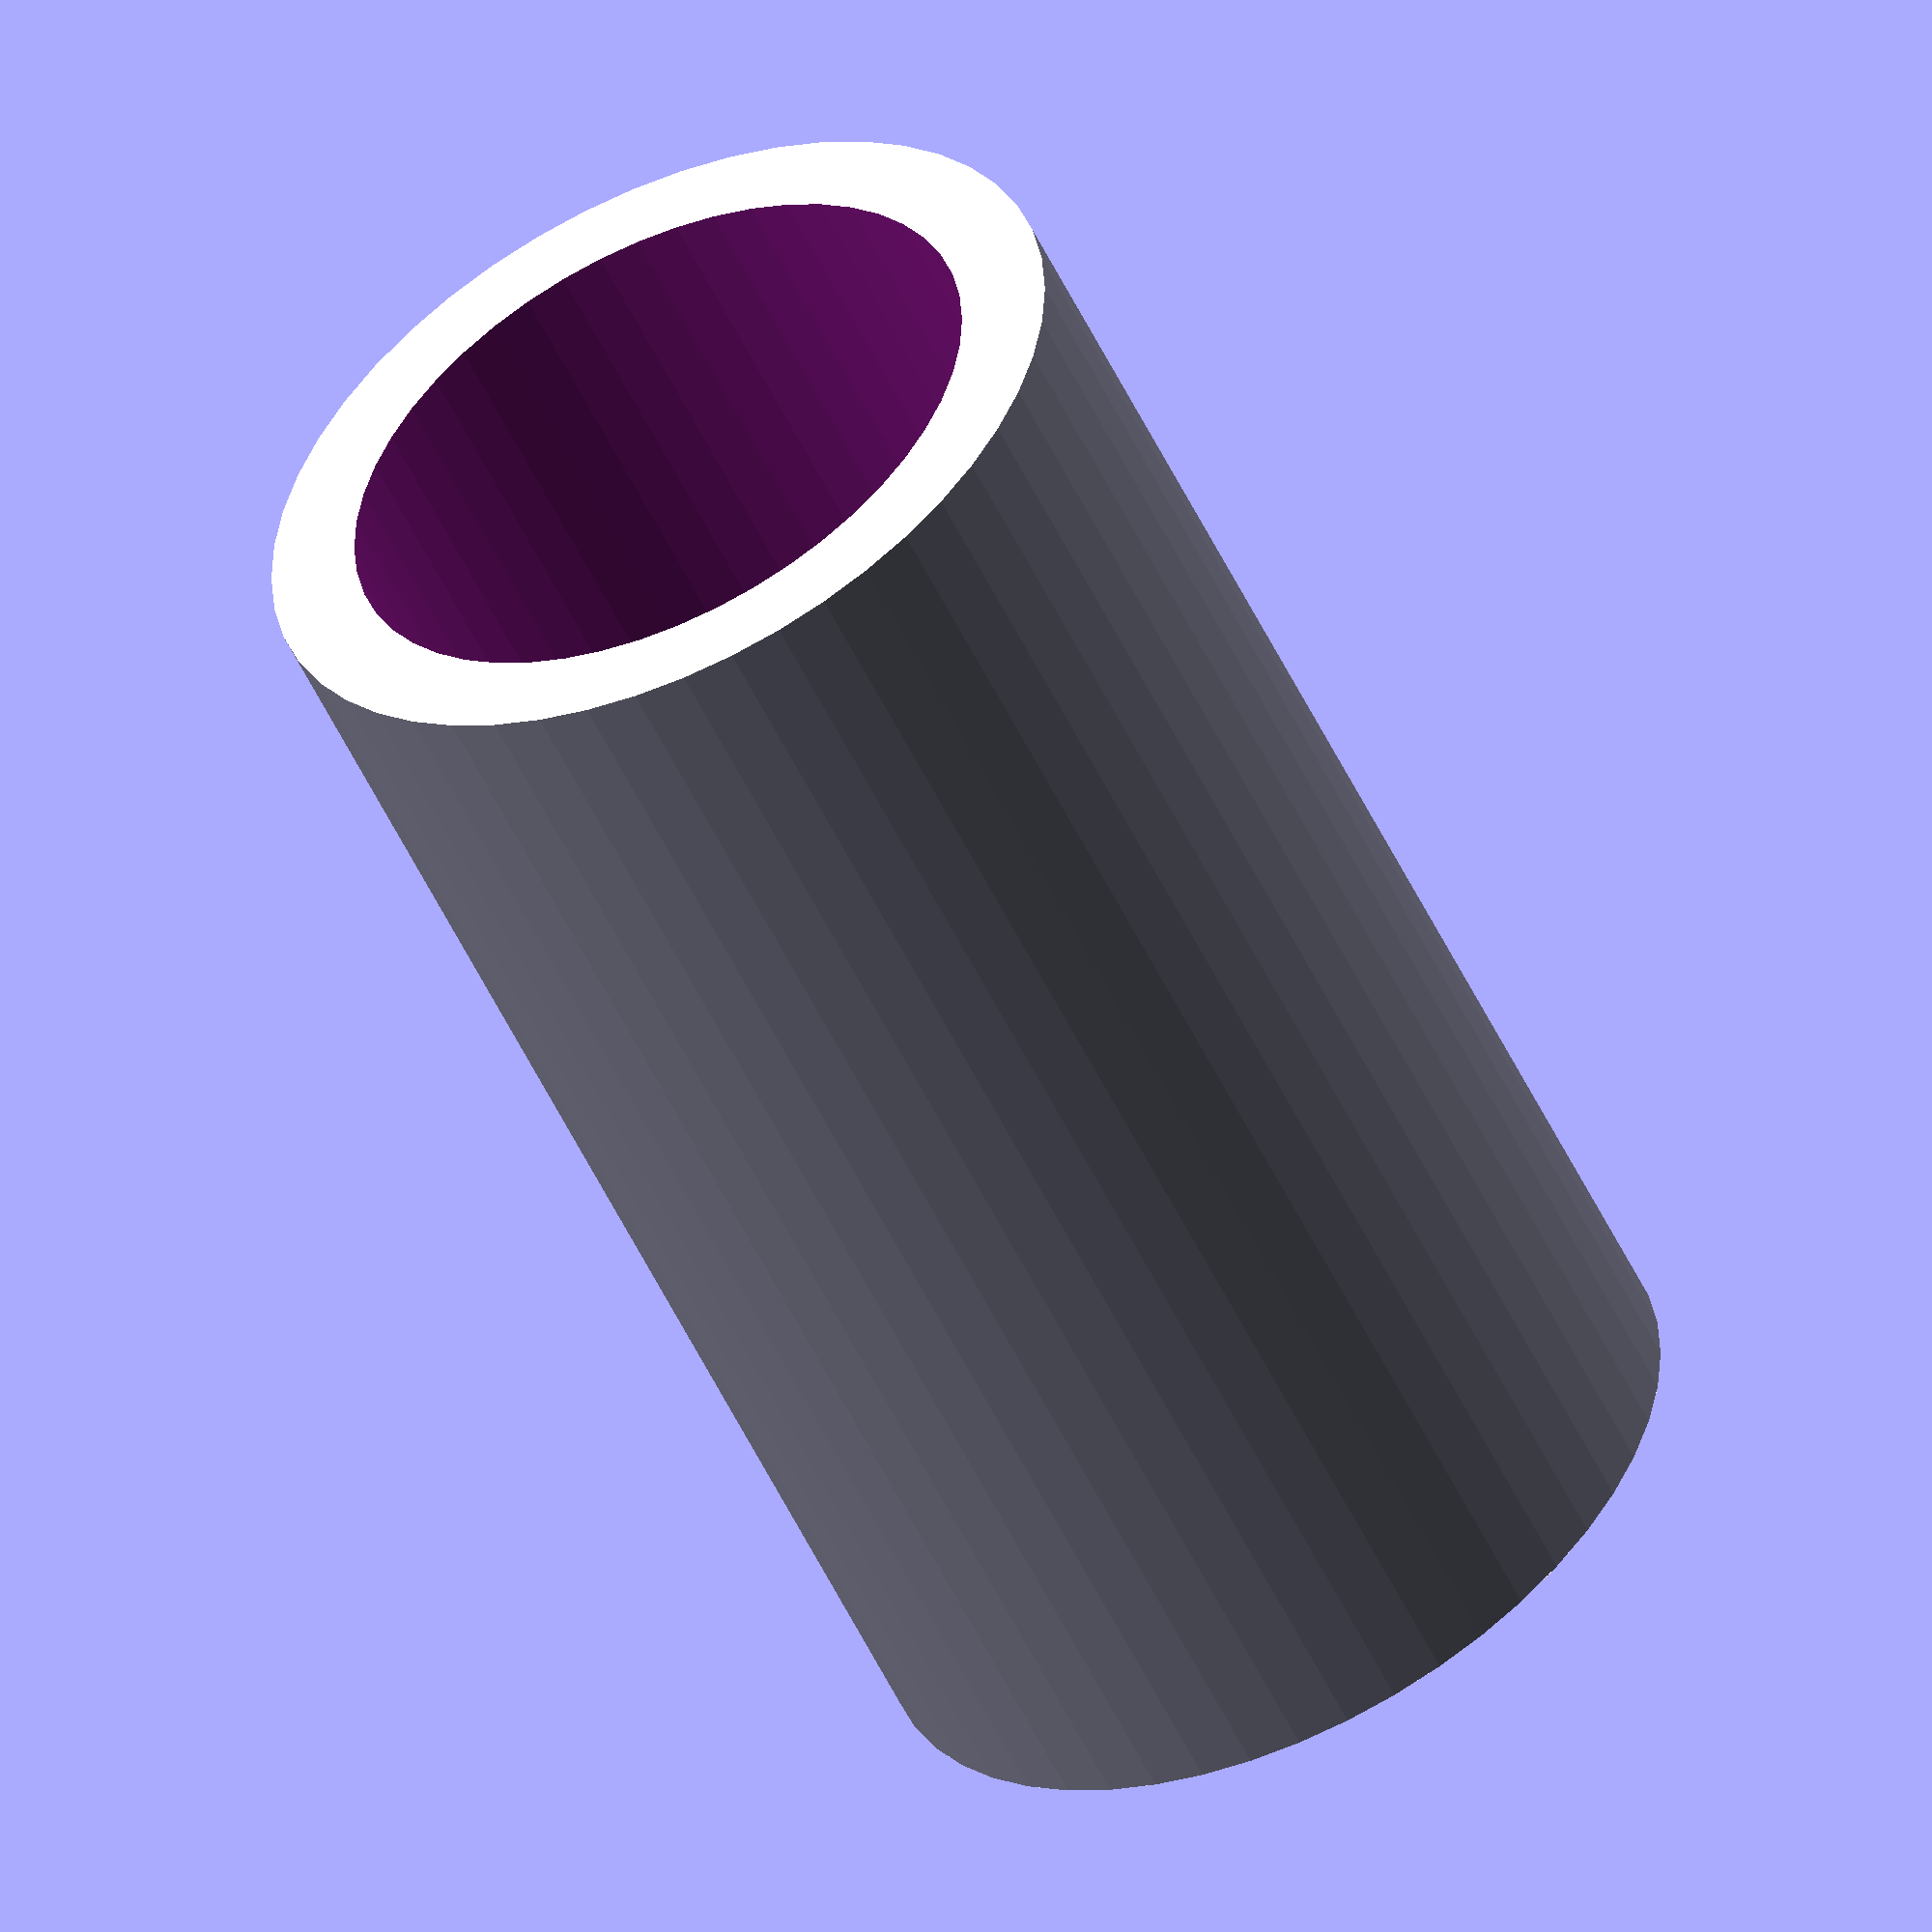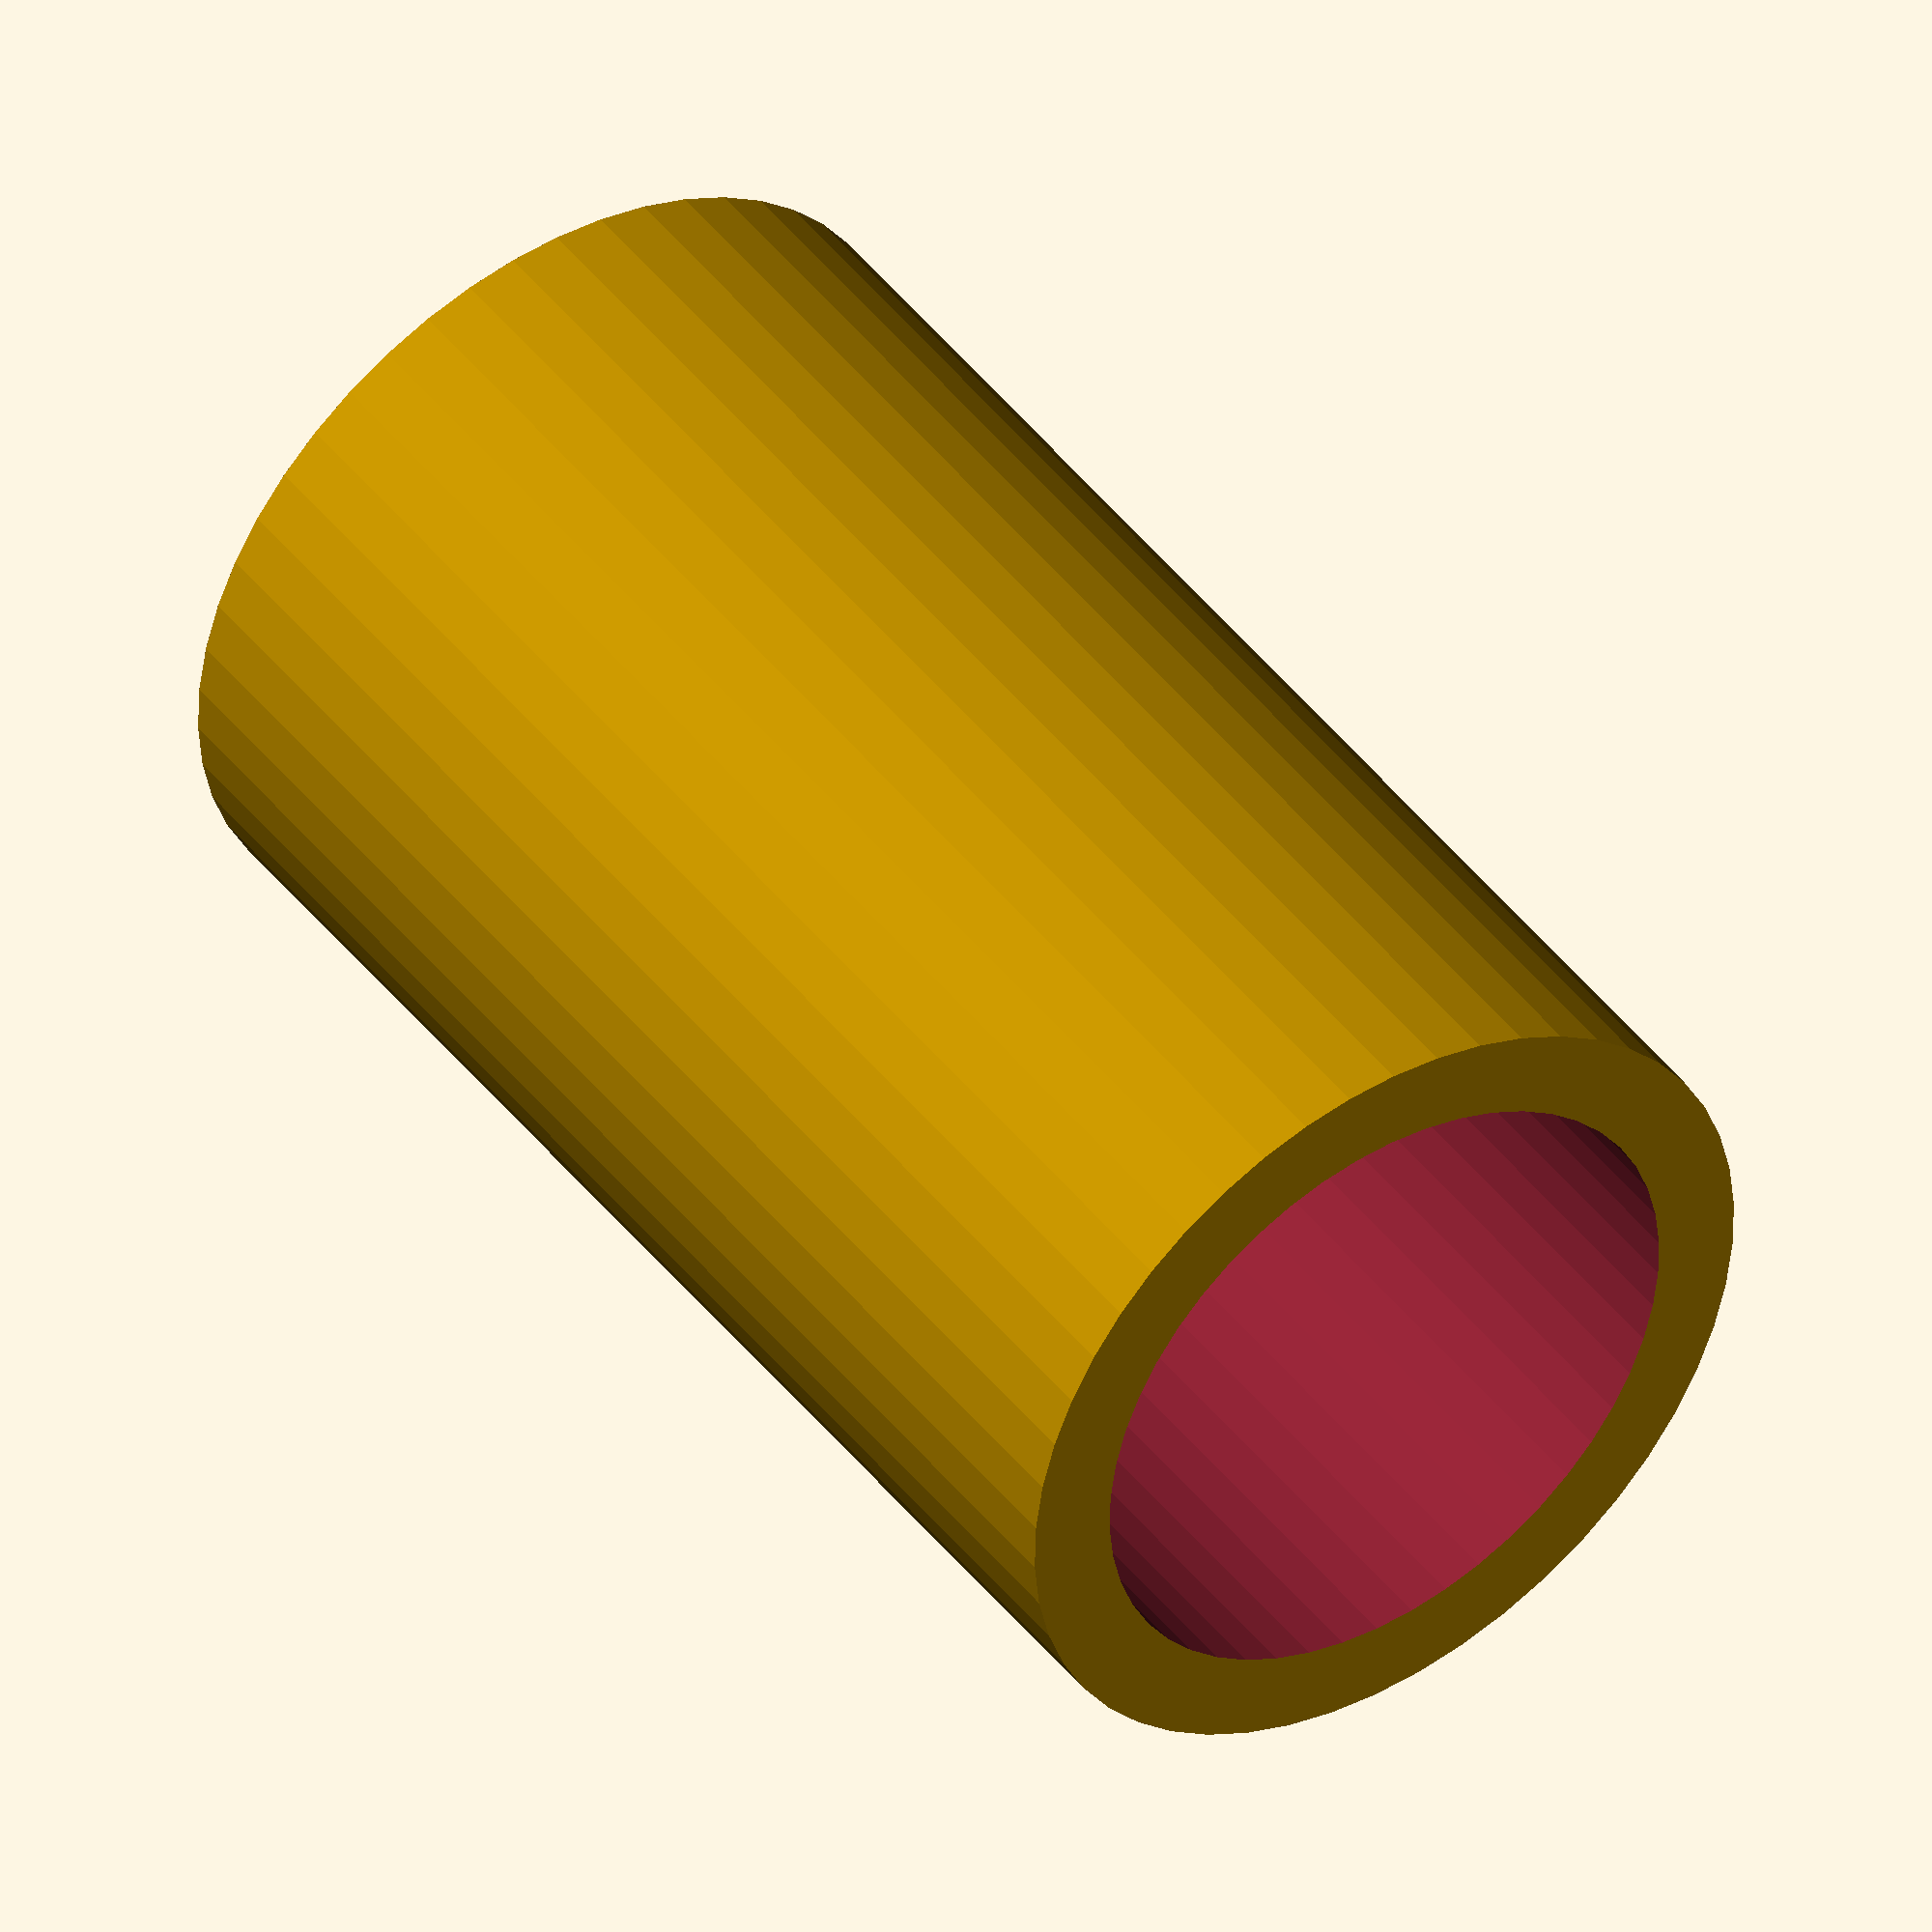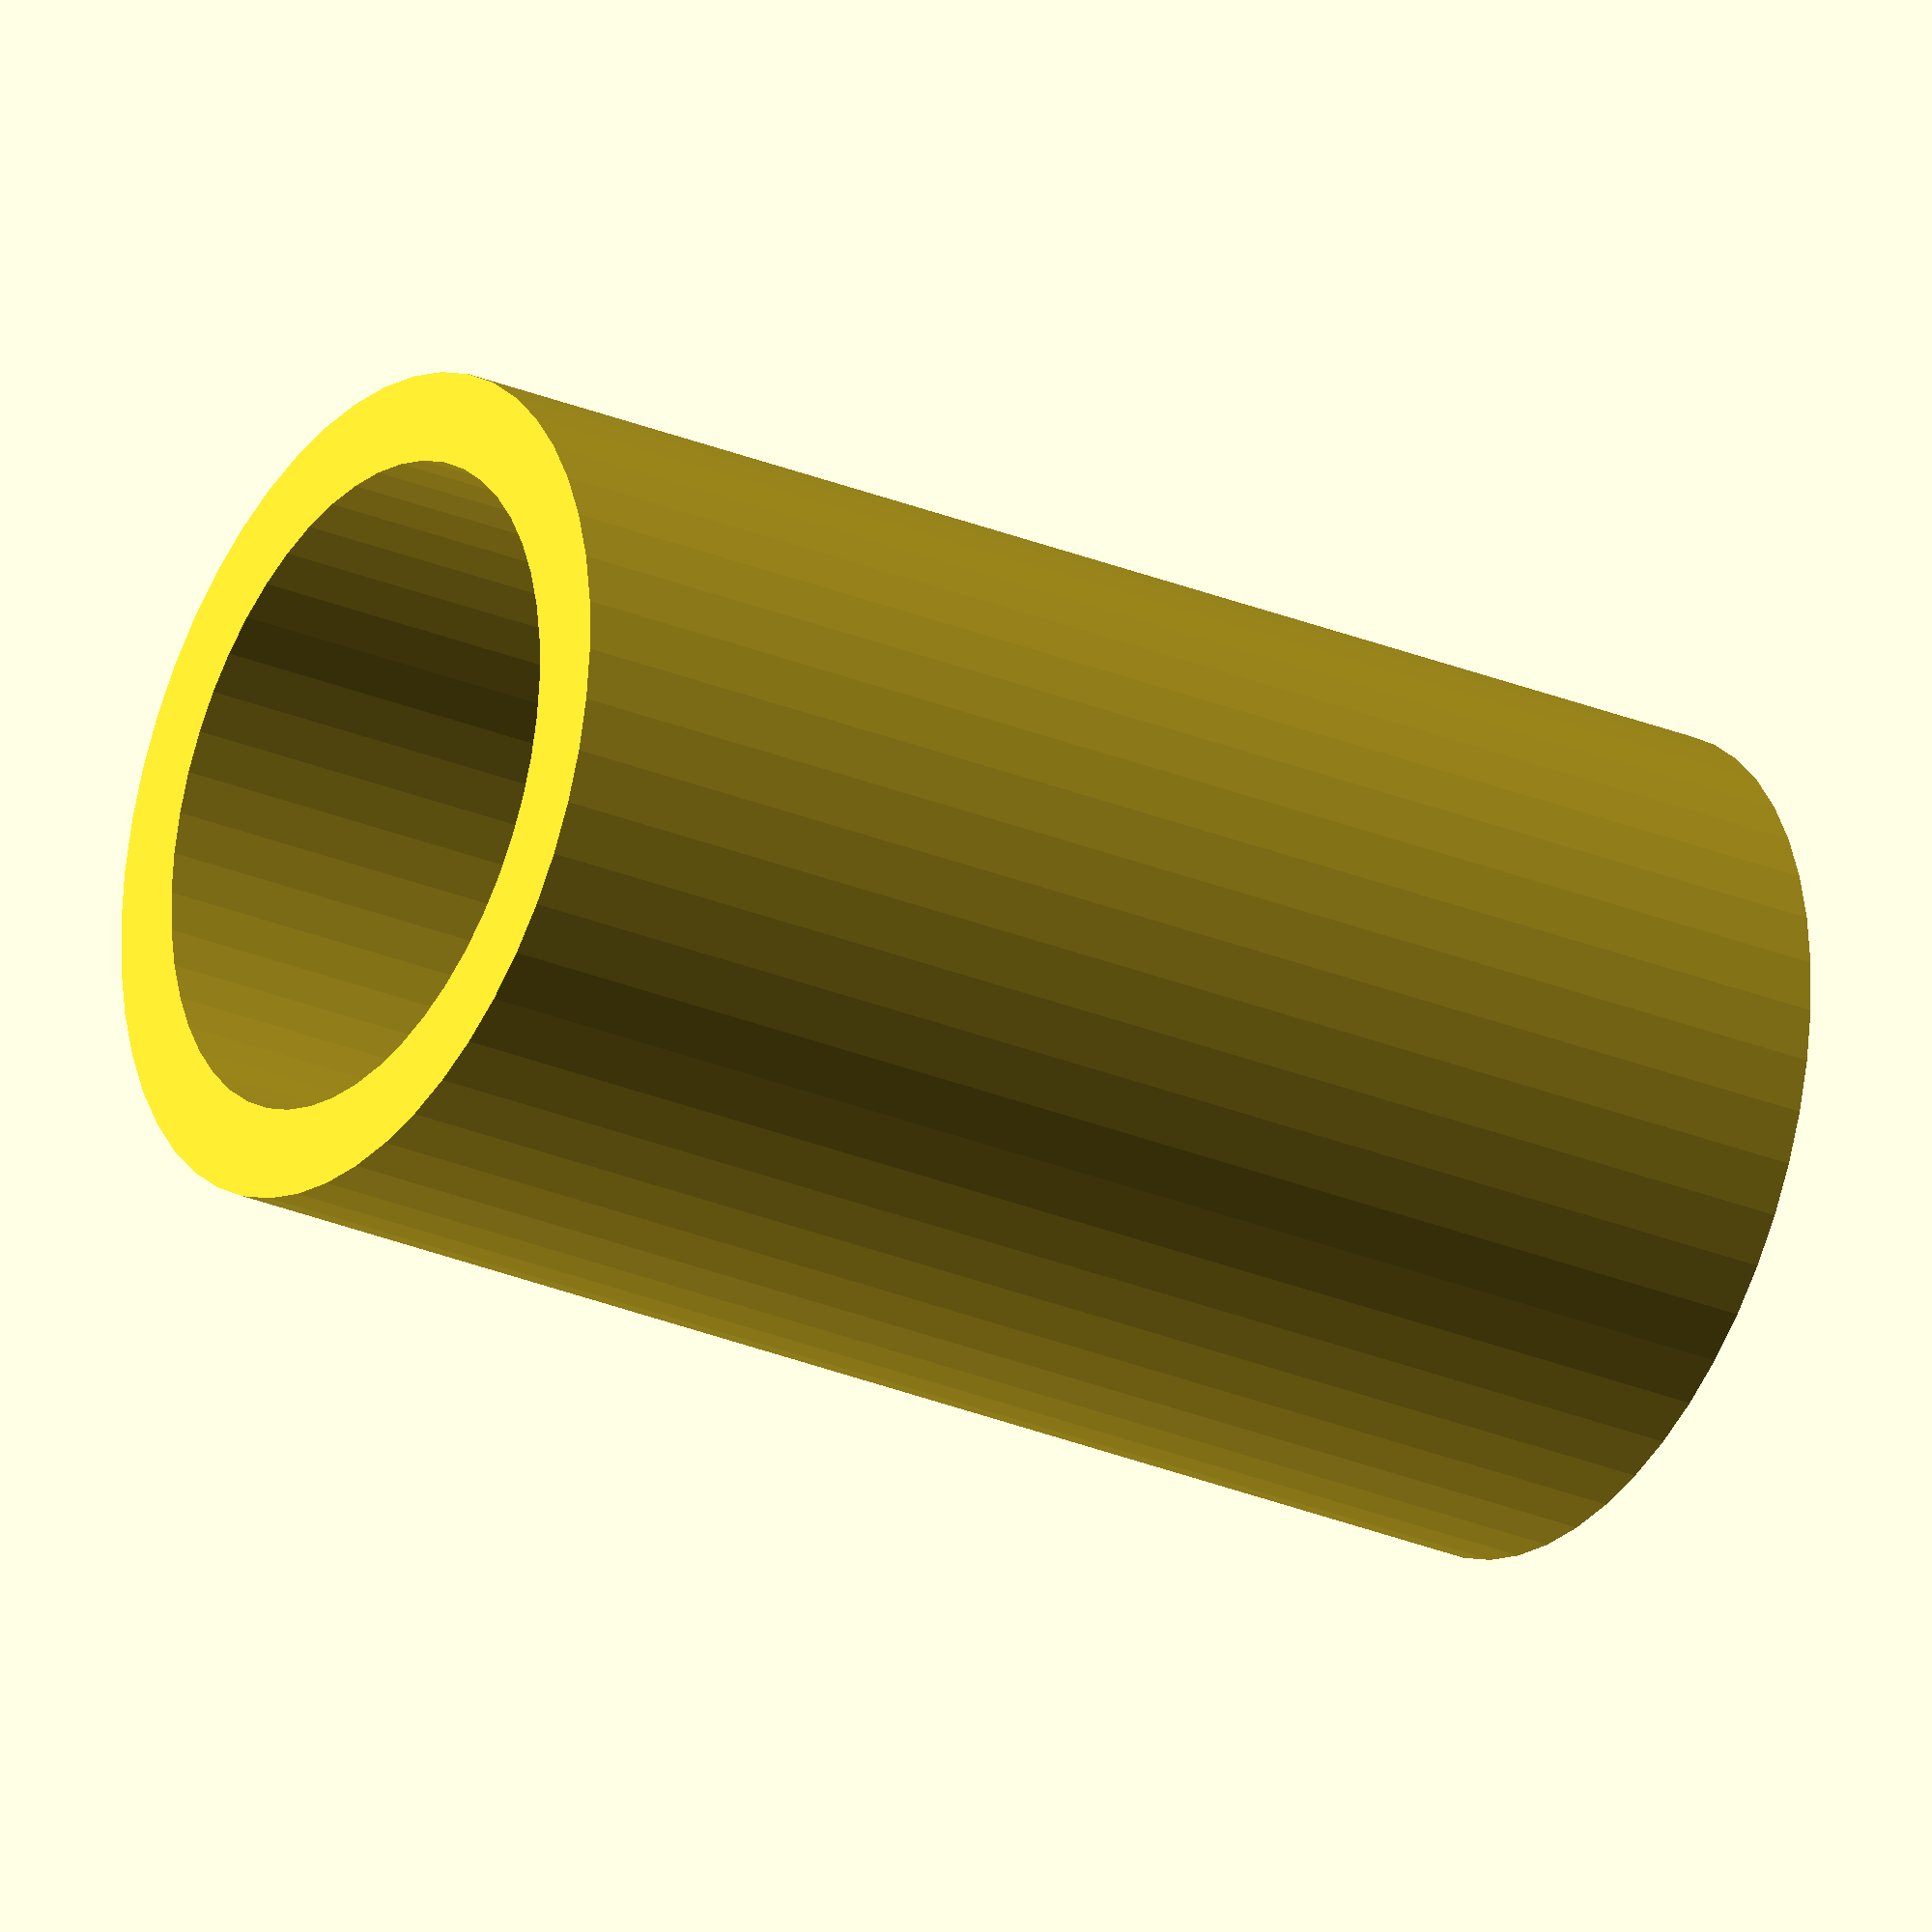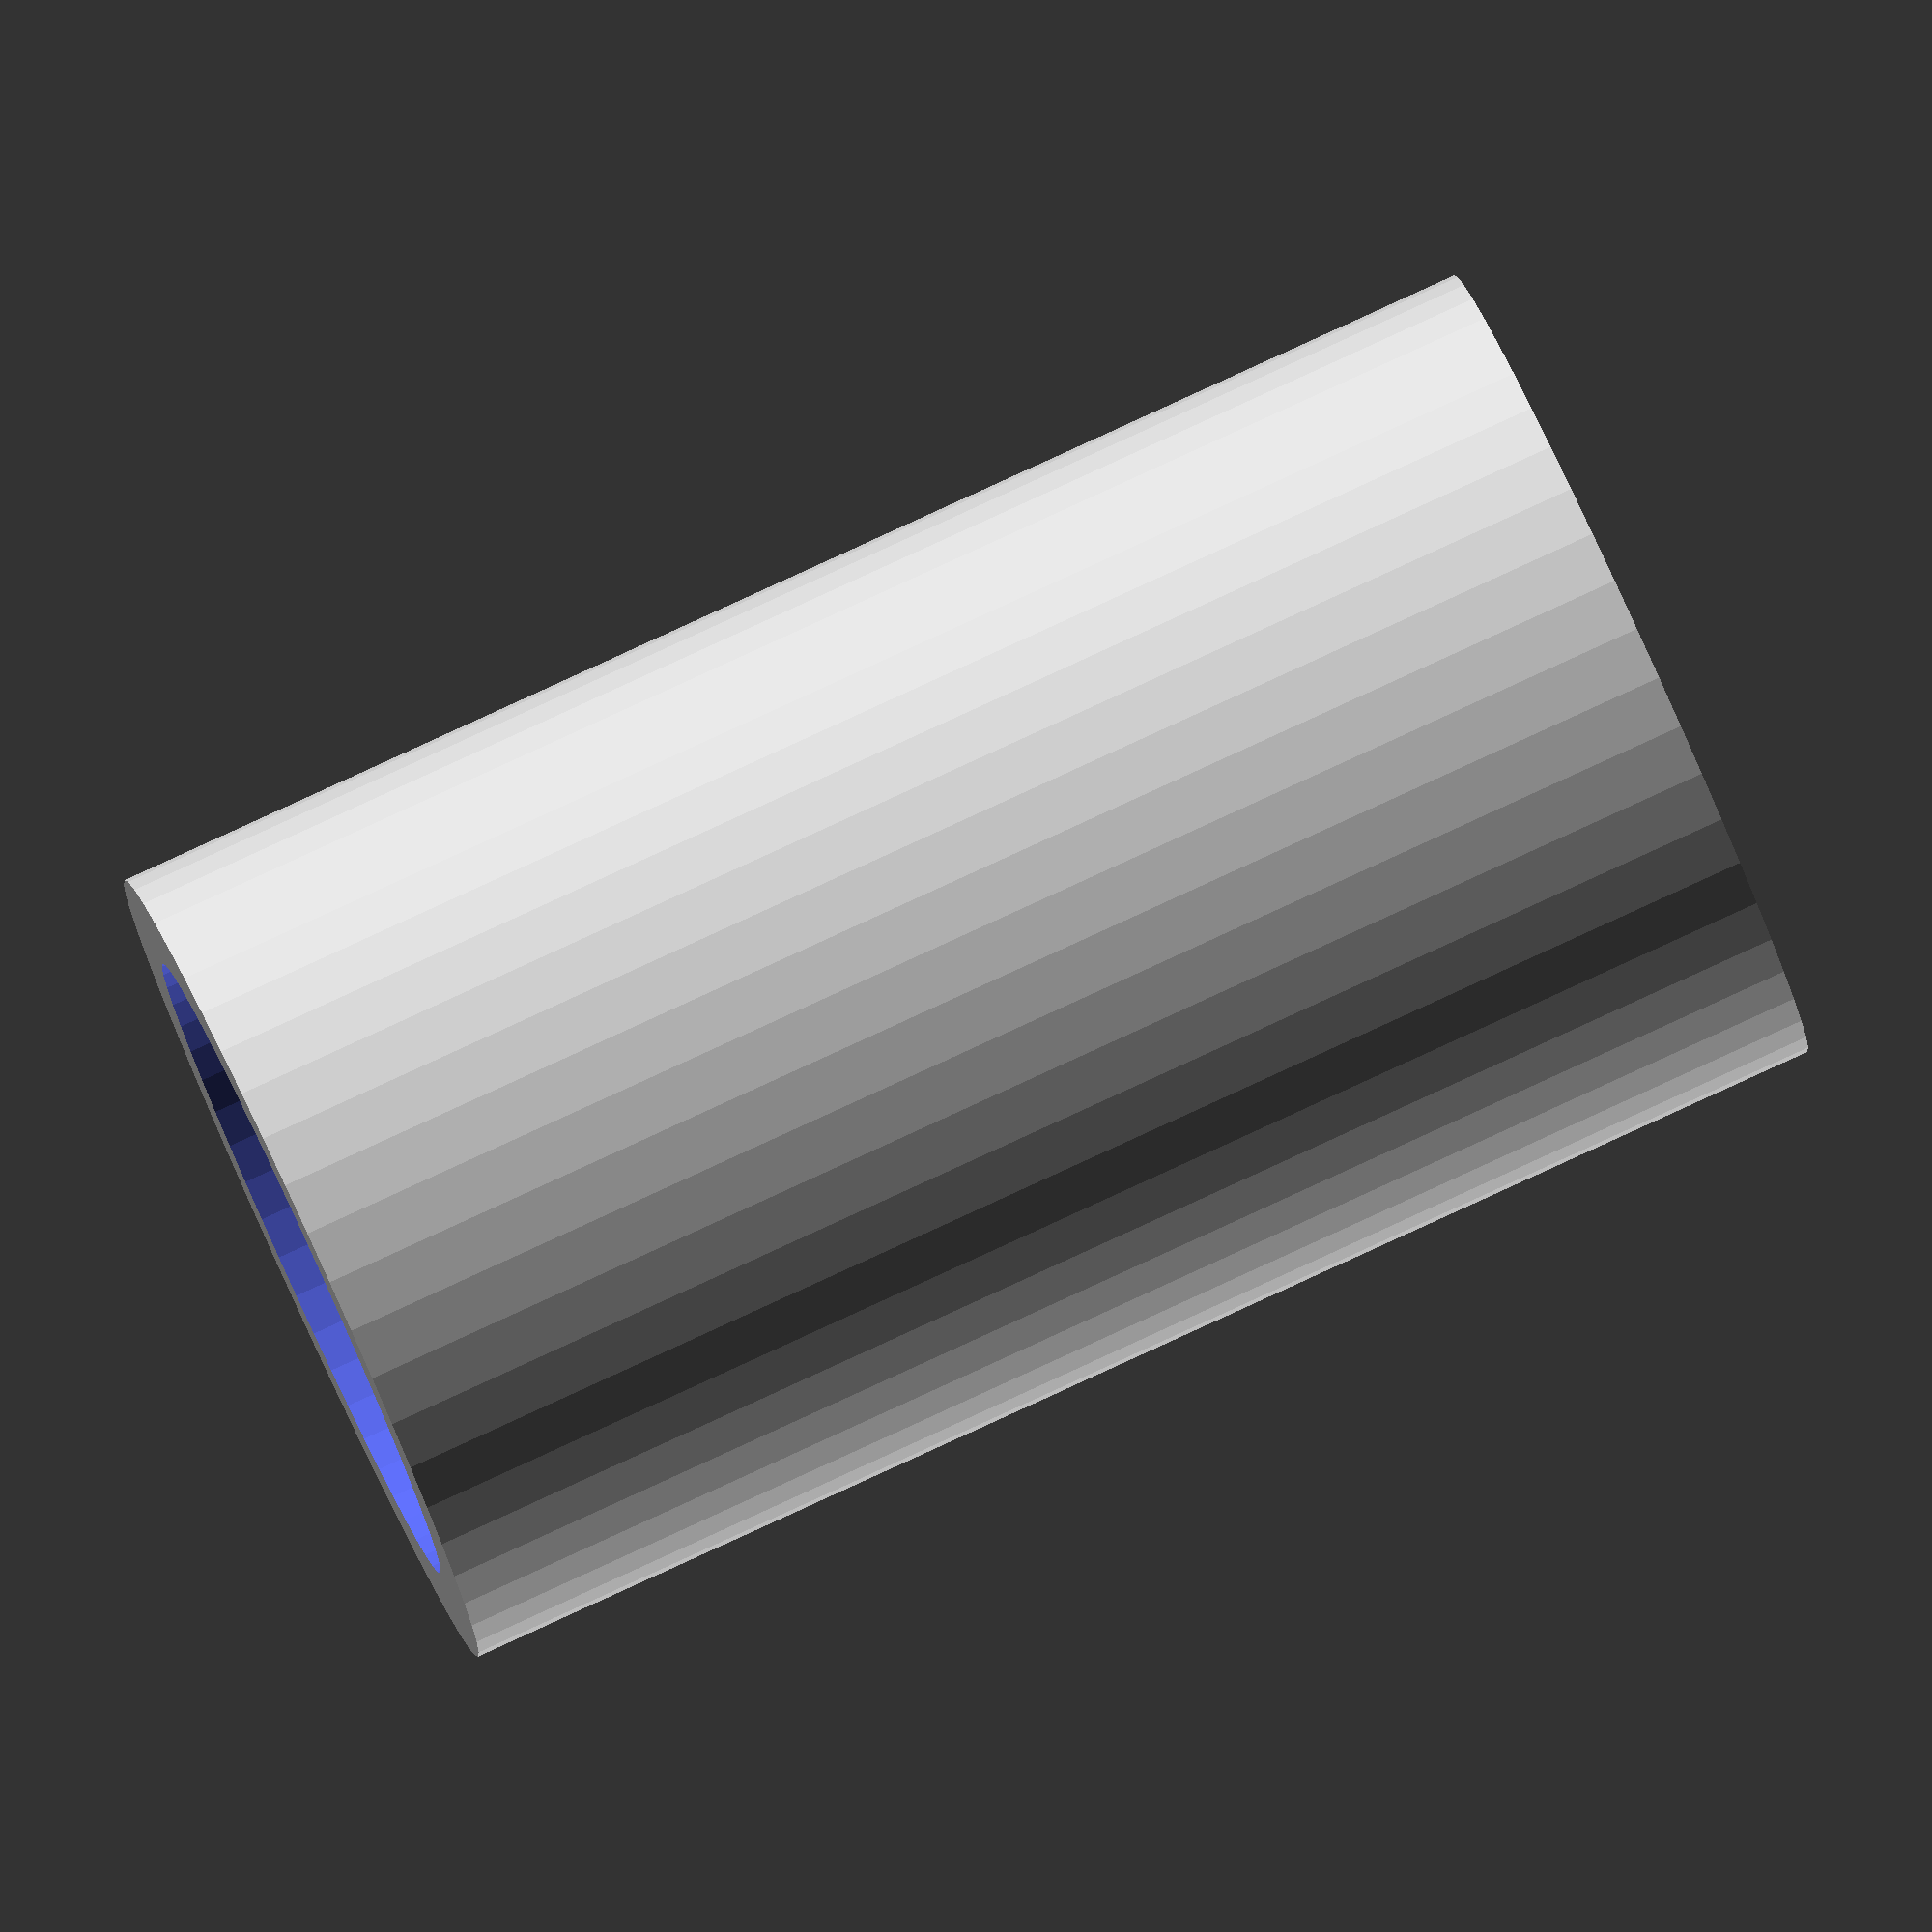
<openscad>
$fn = 50;


difference() {
	union() {
		translate(v = [0, 0, -6.0000000000]) {
			cylinder(h = 12, r = 3.5000000000);
		}
	}
	union() {
		translate(v = [0, 0, -100.0000000000]) {
			cylinder(h = 200, r = 2.7500000000);
		}
	}
}
</openscad>
<views>
elev=233.4 azim=143.8 roll=155.1 proj=o view=wireframe
elev=315.6 azim=127.5 roll=325.1 proj=o view=solid
elev=26.7 azim=154.9 roll=236.6 proj=o view=wireframe
elev=276.5 azim=300.8 roll=65.4 proj=o view=wireframe
</views>
